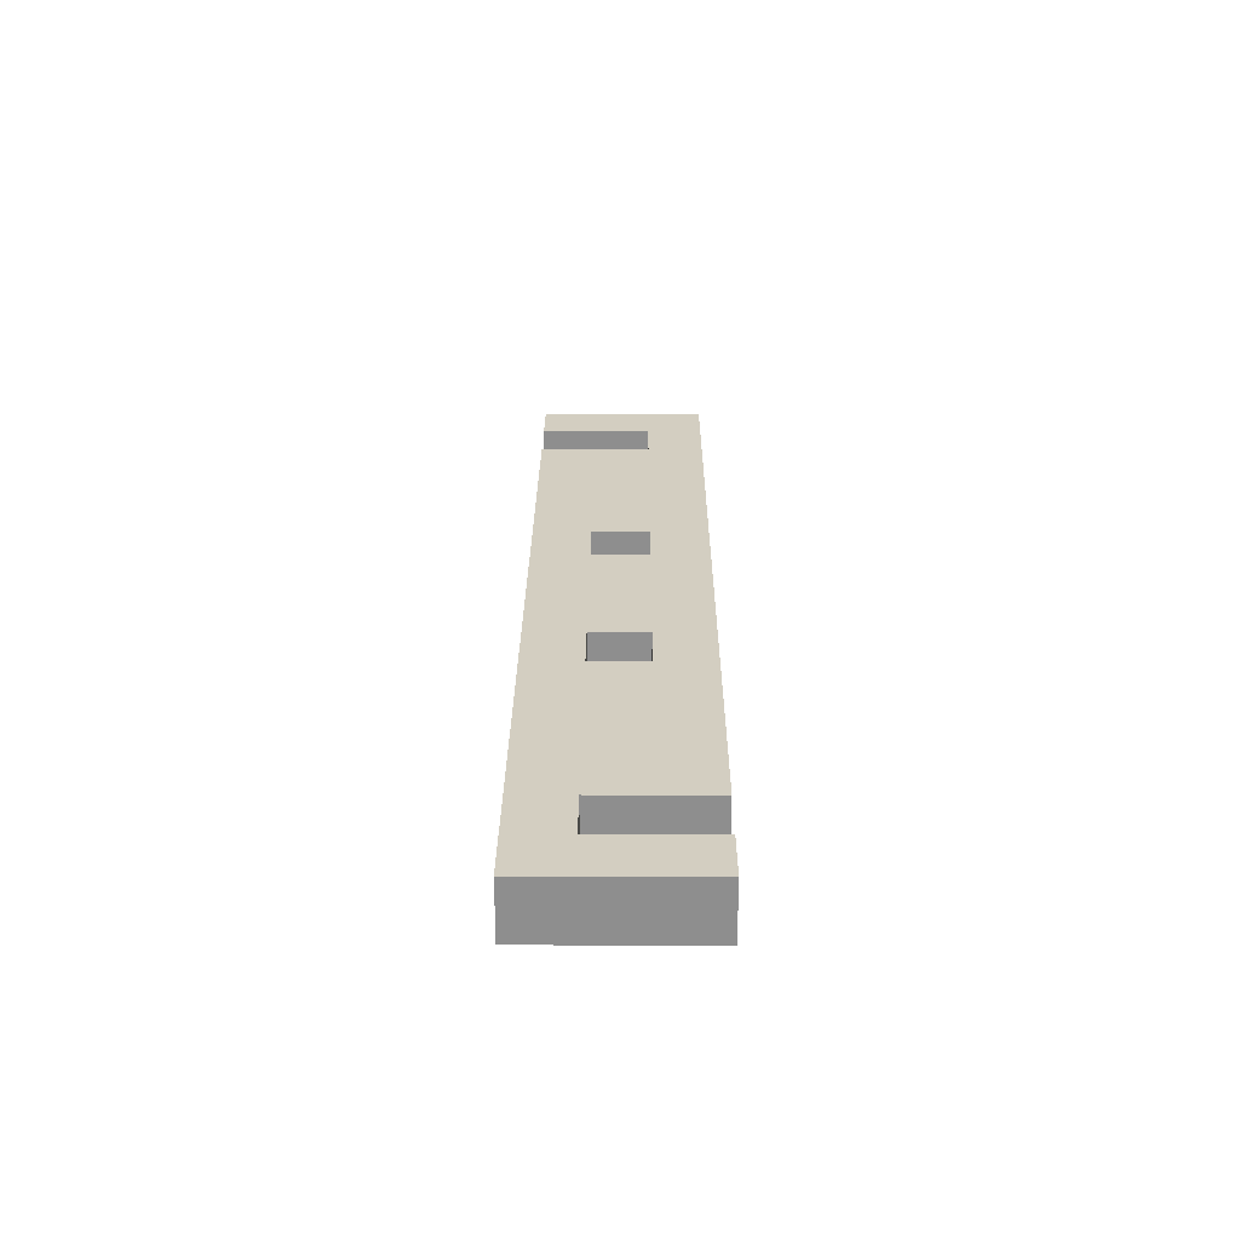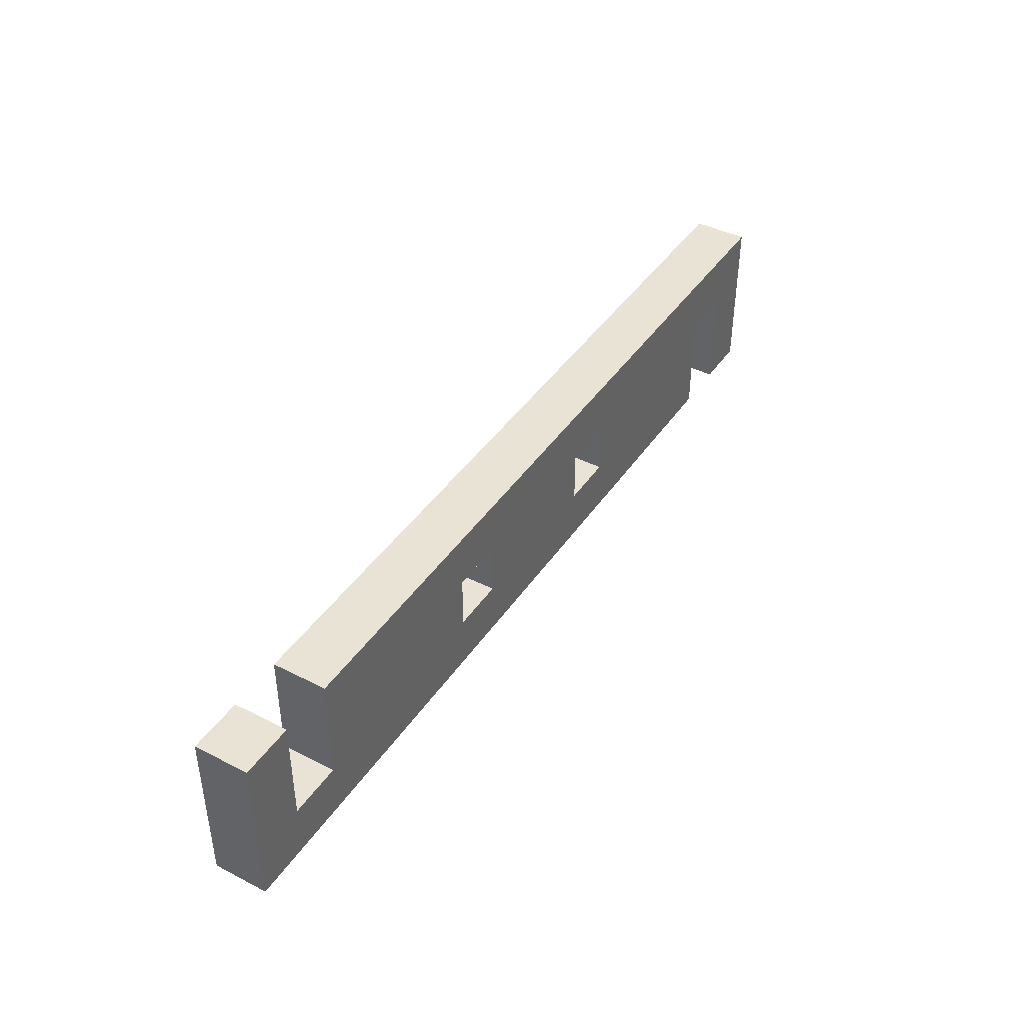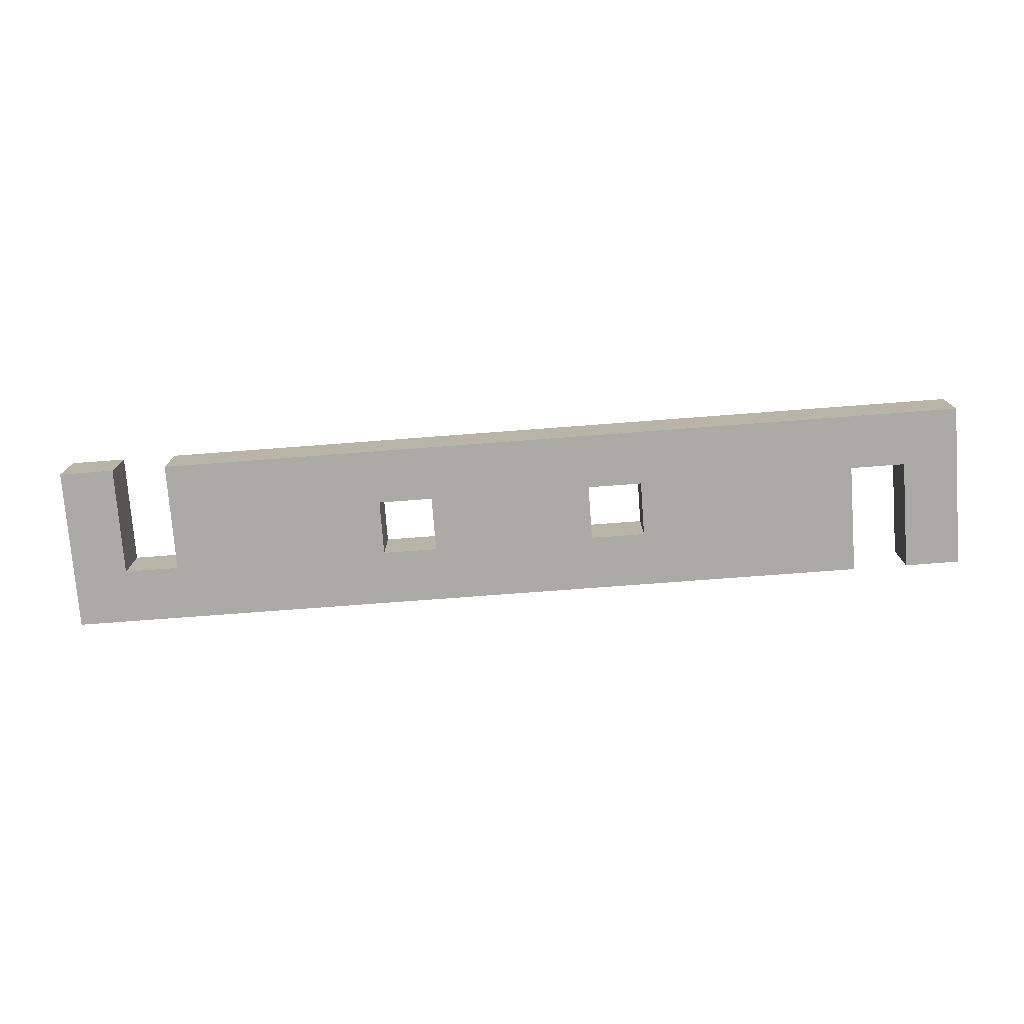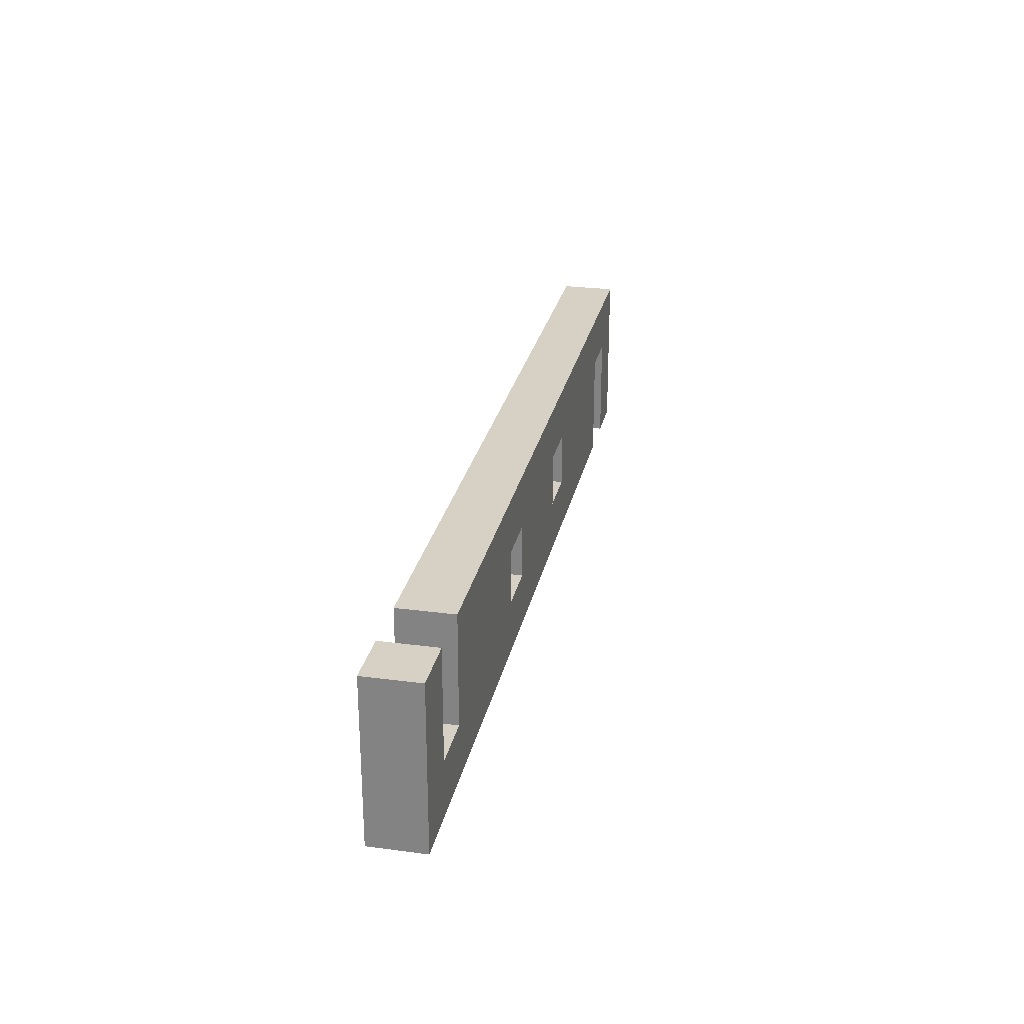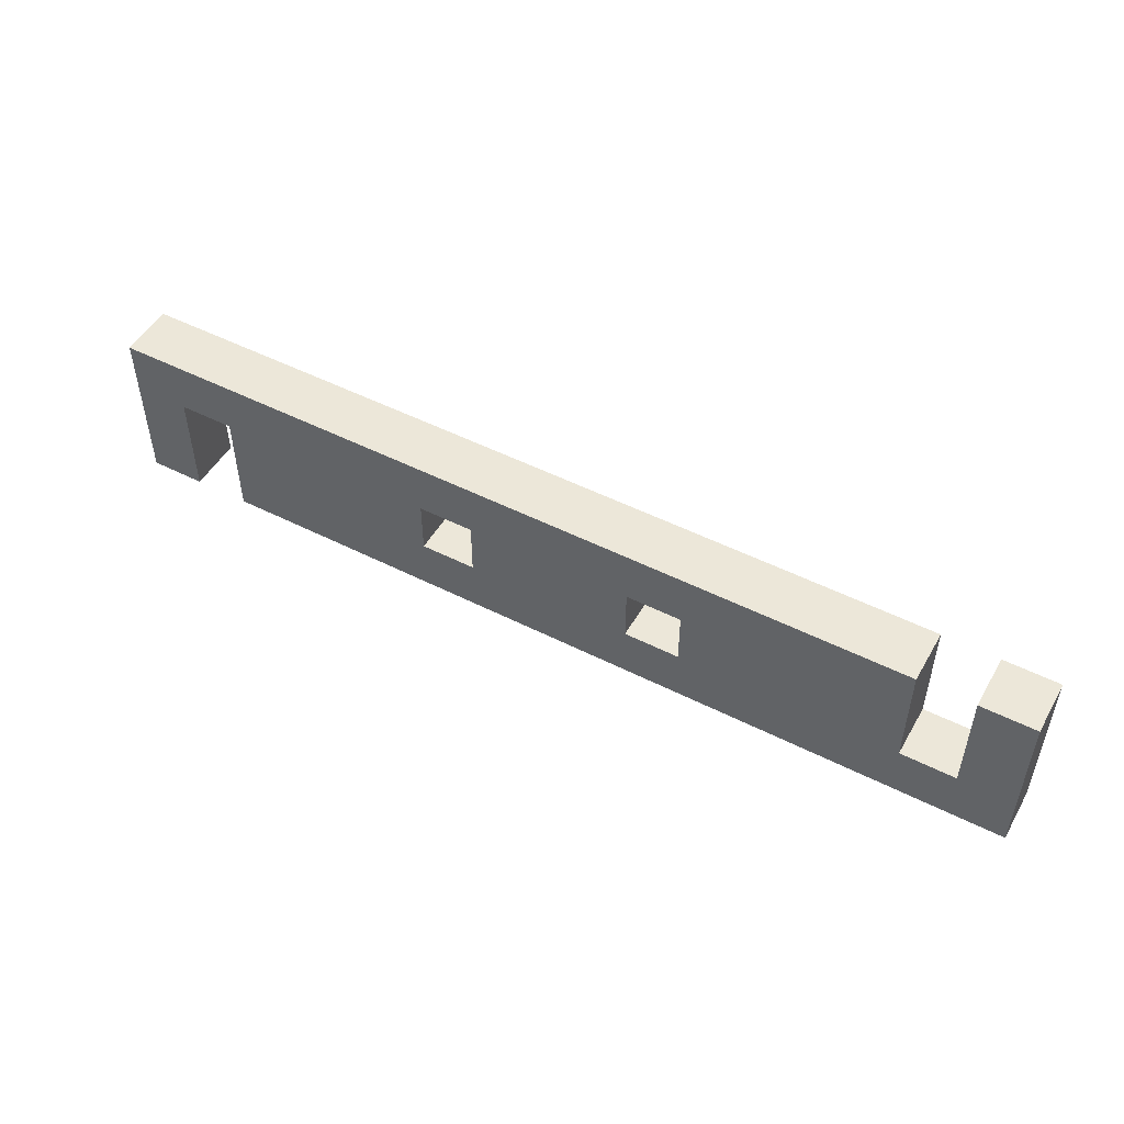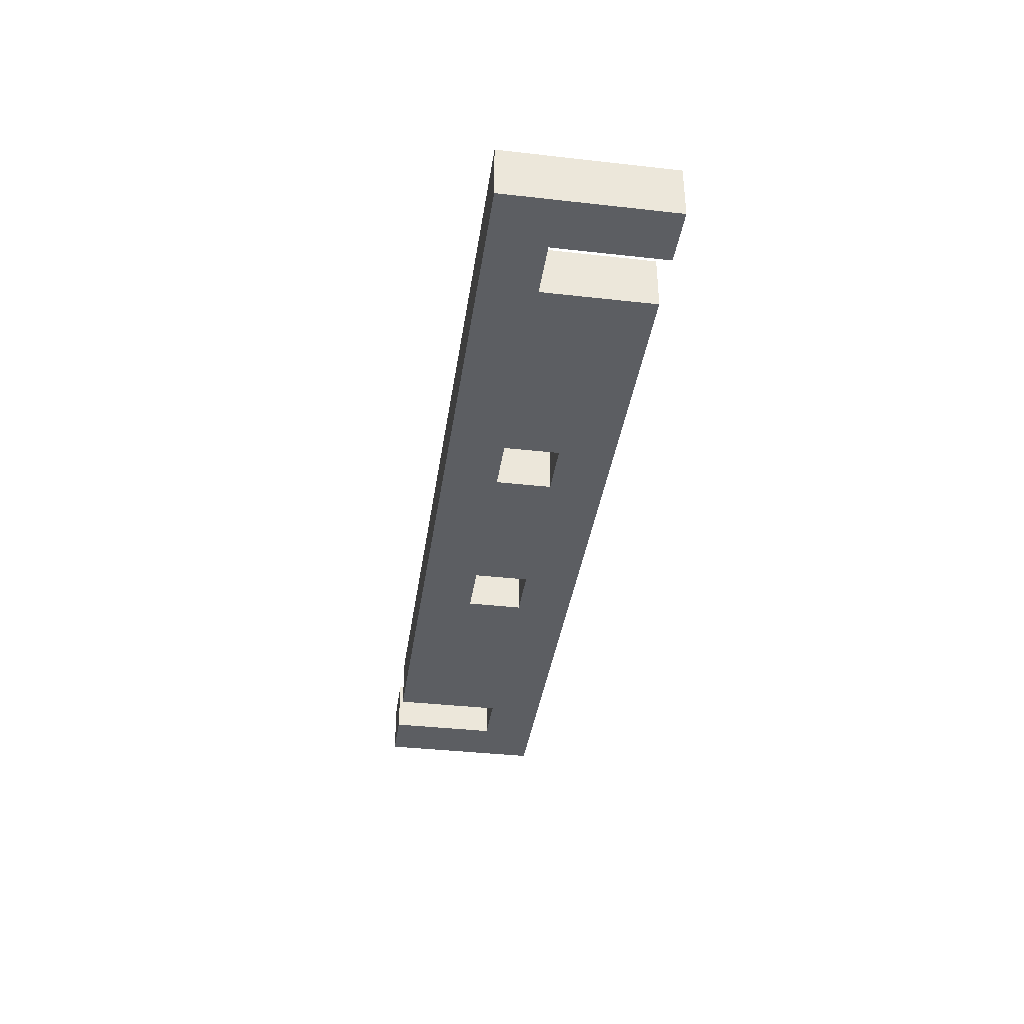
<metadata>
{"format":"obj","ext":"obj","renderer":"f3d","projection":"perspective","resolution":1024,"background":"white","views":[{"elev":25.0,"azim":90.3,"up":"+Y"},{"elev":42.2,"azim":-58.6,"up":"+Z"},{"elev":-75.9,"azim":-175.7,"up":"+Y"},{"elev":26.6,"azim":-78.3,"up":"+Z"},{"elev":50.2,"azim":-150.9,"up":"+Z"},{"elev":-37.6,"azim":-98.2,"up":"+Y"}]}
</metadata>
<code>
v 0.6 0.3 -1.907e-07
v 0.6 0 -1.907e-07
v 0.6 0.3 -0.6
v 0.6 0 -0.6
v 0.6 0.3 -0.6
v 0.6 0 -0.6
v 0.3 0.3 -0.6
v 0.3 0 -0.6
v 0.3 0.3 -0.6
v 0.3 0 -0.6
v 0.3 0.3 -1.907e-07
v 0.3 0 -1.907e-07
v 0.3 0.3 -1.907e-07
v 0.3 0 -1.907e-07
v 1.907e-07 0.3 -1.907e-07
v 1.907e-07 0 -1.907e-07
v 1.907e-07 0.3 -1.907e-07
v 1.907e-07 0 -1.907e-07
v 1.907e-07 0.3 -0.9
v 1.907e-07 0 -0.9
v 1.907e-07 0.3 -0.9
v 1.907e-07 0 -0.9
v 4.5 0.3 -0.9
v 4.5 0 -0.9
v 4.5 0.3 -0.9
v 4.5 0 -0.9
v 4.5 0.3 -0.3
v 4.5 0 -0.3
v 4.5 0.3 -0.3
v 4.5 0 -0.3
v 4.8 0.3 -0.3
v 4.8 0 -0.3
v 4.8 0.3 -0.3
v 4.8 0 -0.3
v 4.8 0.3 -0.9
v 4.8 0 -0.9
v 4.8 0.3 -0.9
v 4.8 0 -0.9
v 5.1 0.3 -0.9
v 5.1 0 -0.9
v 5.1 0.3 -0.9
v 5.1 0 -0.9
v 5.1 0.3 -1.907e-07
v 5.1 0 -1.907e-07
v 5.1 0.3 -1.907e-07
v 5.1 0 -1.907e-07
v 0.6 0.3 -1.907e-07
v 0.6 0 -1.907e-07
v 2.1 0.3 -0.3
v 2.1 0 -0.3
v 2.1 0.3 -0.6
v 2.1 0 -0.6
v 2.1 0.3 -0.6
v 2.1 0 -0.6
v 1.8 0.3 -0.6
v 1.8 0 -0.6
v 1.8 0.3 -0.6
v 1.8 0 -0.6
v 1.8 0.3 -0.3
v 1.8 0 -0.3
v 1.8 0.3 -0.3
v 1.8 0 -0.3
v 2.1 0.3 -0.3
v 2.1 0 -0.3
v 3.3 0.3 -0.3
v 3.3 0 -0.3
v 3.3 0.3 -0.6
v 3.3 0 -0.6
v 3.3 0.3 -0.6
v 3.3 0 -0.6
v 3 0.3 -0.6
v 3 0 -0.6
v 3 0.3 -0.6
v 3 0 -0.6
v 3 0.3 -0.3
v 3 0 -0.3
v 3 0.3 -0.3
v 3 0 -0.3
v 3.3 0.3 -0.3
v 3.3 0 -0.3
v 0.6 0.3 -1.907e-07
v 0.6 0.3 -0.6
v 0.3 0.3 -0.6
v 0.3 0.3 -1.907e-07
v 1.907e-07 0.3 -1.907e-07
v 1.907e-07 0.3 -0.9
v 4.5 0.3 -0.9
v 4.5 0.3 -0.3
v 4.8 0.3 -0.3
v 4.8 0.3 -0.9
v 5.1 0.3 -0.9
v 5.1 0.3 -1.907e-07
v 2.1 0.3 -0.3
v 2.1 0.3 -0.6
v 1.8 0.3 -0.6
v 1.8 0.3 -0.3
v 3.3 0.3 -0.3
v 3.3 0.3 -0.6
v 3 0.3 -0.6
v 3 0.3 -0.3
v 0.6 0 -1.907e-07
v 0.6 0 -0.6
v 0.3 0 -0.6
v 0.3 0 -1.907e-07
v 1.907e-07 0 -1.907e-07
v 1.907e-07 0 -0.9
v 4.5 0 -0.9
v 4.5 0 -0.3
v 4.8 0 -0.3
v 4.8 0 -0.9
v 5.1 0 -0.9
v 5.1 0 -1.907e-07
v 2.1 0 -0.3
v 2.1 0 -0.6
v 1.8 0 -0.6
v 1.8 0 -0.3
v 3.3 0 -0.3
v 3.3 0 -0.6
v 3 0 -0.6
v 3 0 -0.3
f 1 3 4 2
f 5 7 8 6
f 9 11 12 10
f 13 15 16 14
f 17 19 20 18
f 21 23 24 22
f 25 27 28 26
f 29 31 32 30
f 33 35 36 34
f 37 39 40 38
f 41 43 44 42
f 45 47 48 46
f 49 51 52 50
f 53 55 56 54
f 57 59 60 58
f 61 63 64 62
f 65 67 68 66
f 69 71 72 70
f 73 75 76 74
f 77 79 80 78
f 91 89 92
f 88 92 89
f 88 97 92
f 100 92 97
f 100 81 92
f 97 88 98
f 90 89 91
f 99 98 87
f 94 99 87
f 88 87 98
f 99 93 100
f 81 93 96
f 96 82 81
f 81 100 93
f 85 84 83
f 86 95 94
f 86 83 82
f 85 83 86
f 95 86 82
f 82 96 95
f 87 86 94
f 99 94 93
f 111 112 109
f 108 109 112
f 108 112 117
f 120 117 112
f 120 112 101
f 117 118 108
f 110 111 109
f 119 107 118
f 114 107 119
f 108 118 107
f 119 120 113
f 101 116 113
f 116 101 102
f 101 113 120
f 105 103 104
f 106 114 115
f 106 102 103
f 105 106 103
f 115 102 106
f 102 115 116
f 107 114 106
f 119 113 114

</code>
